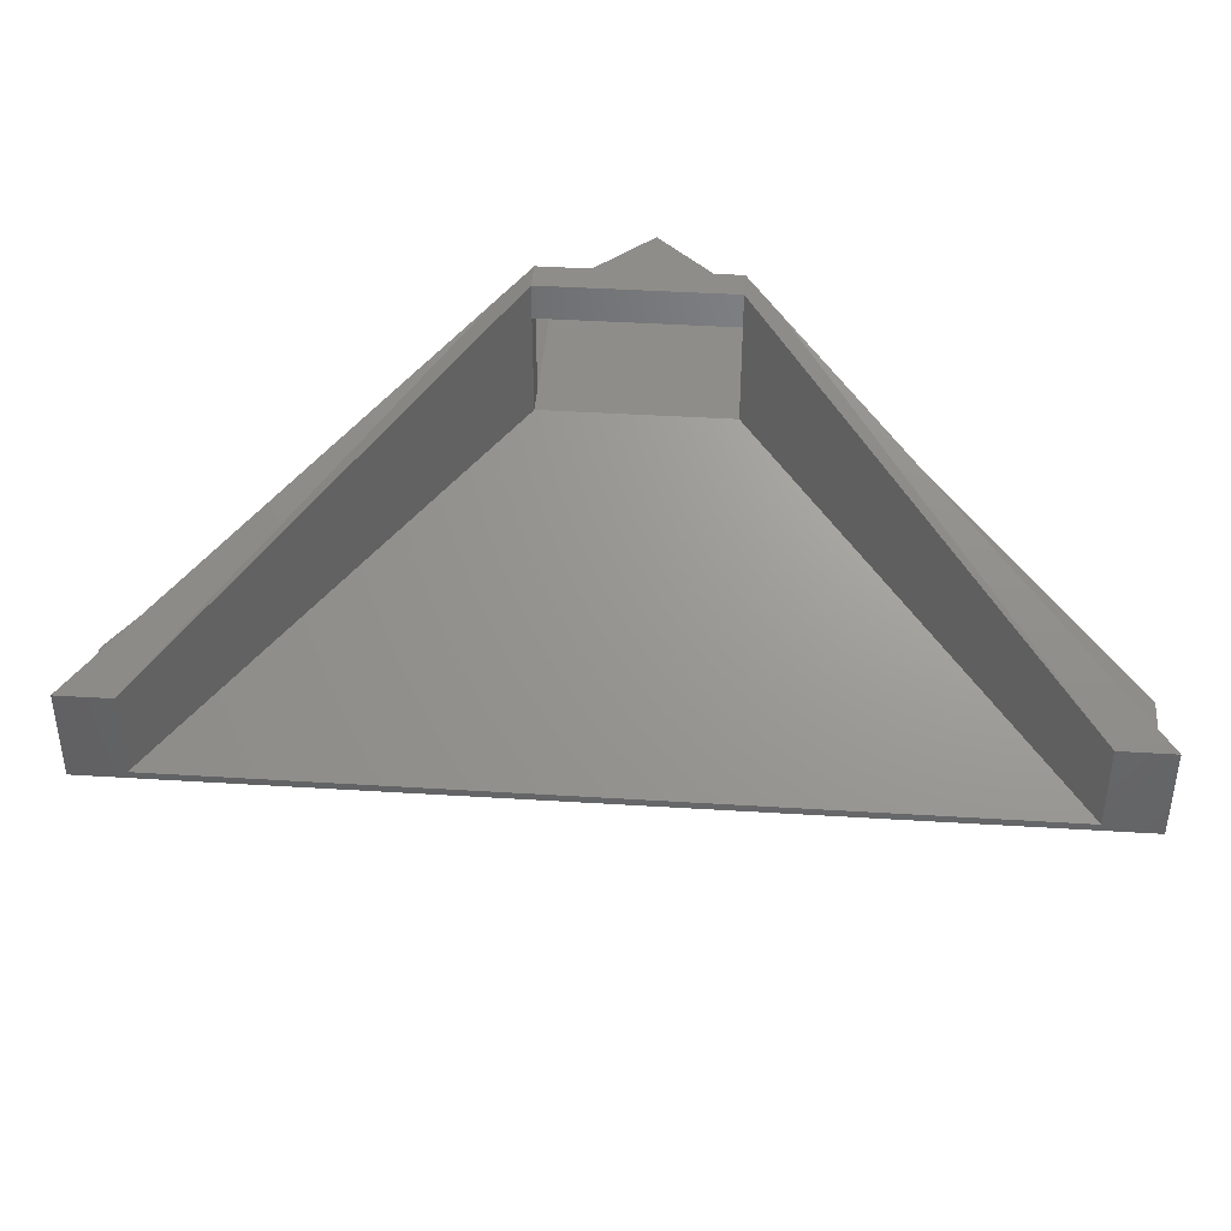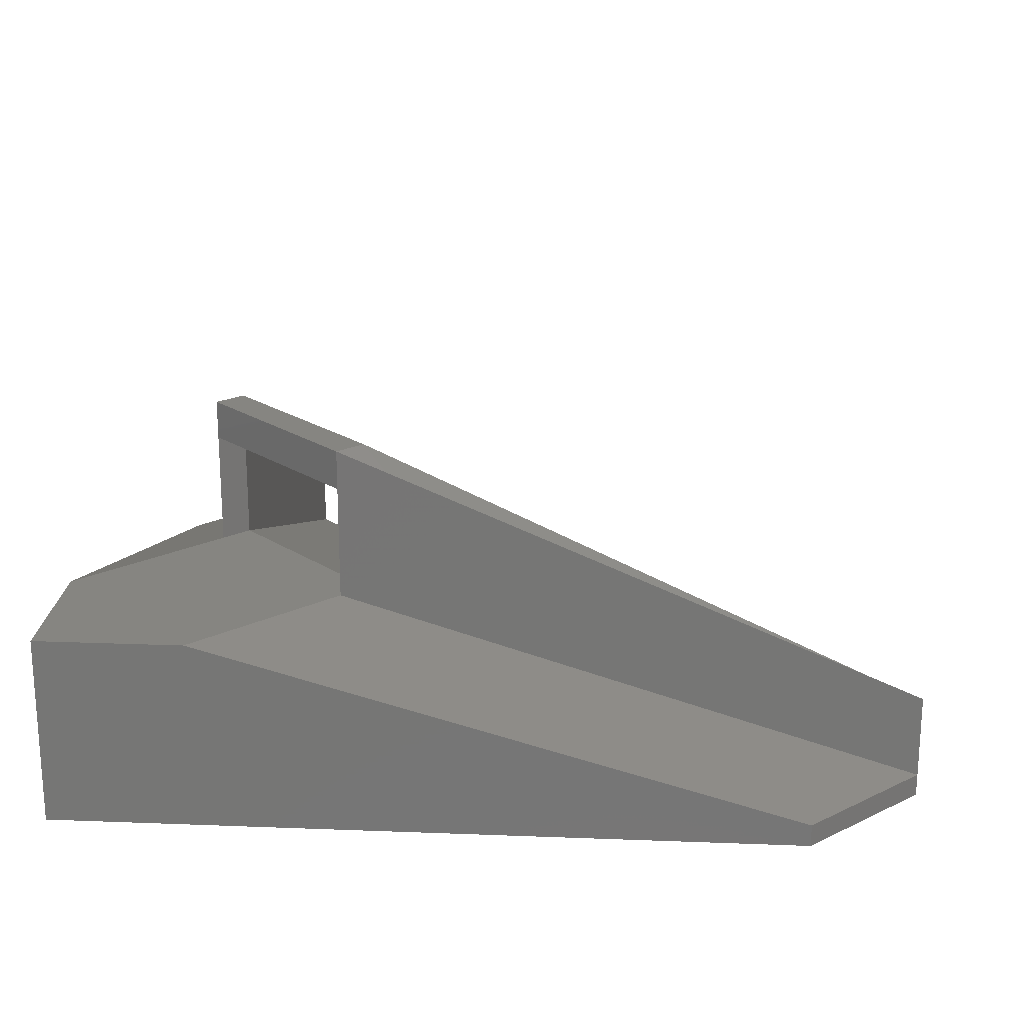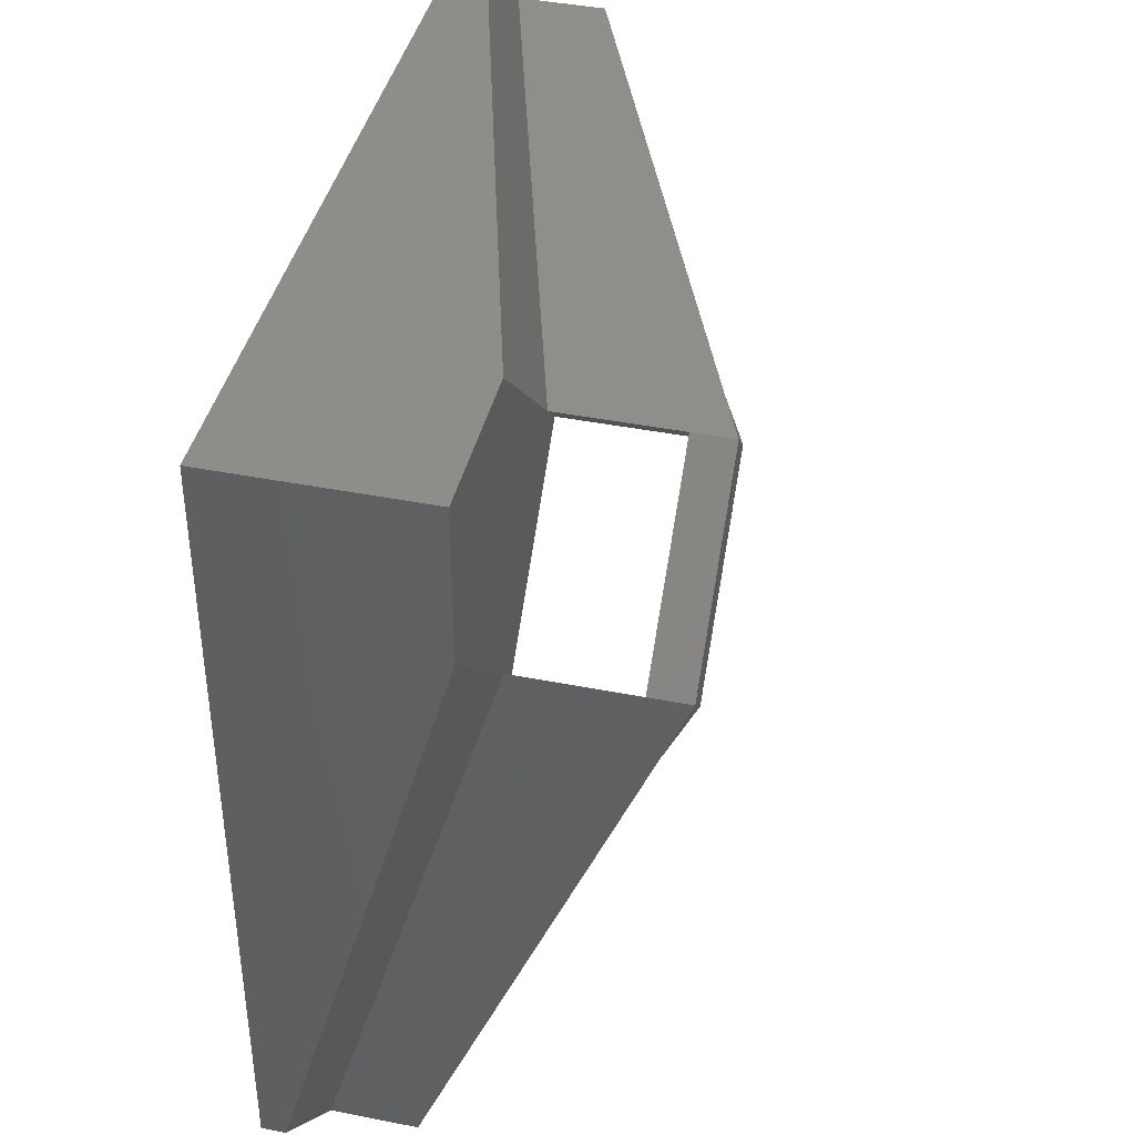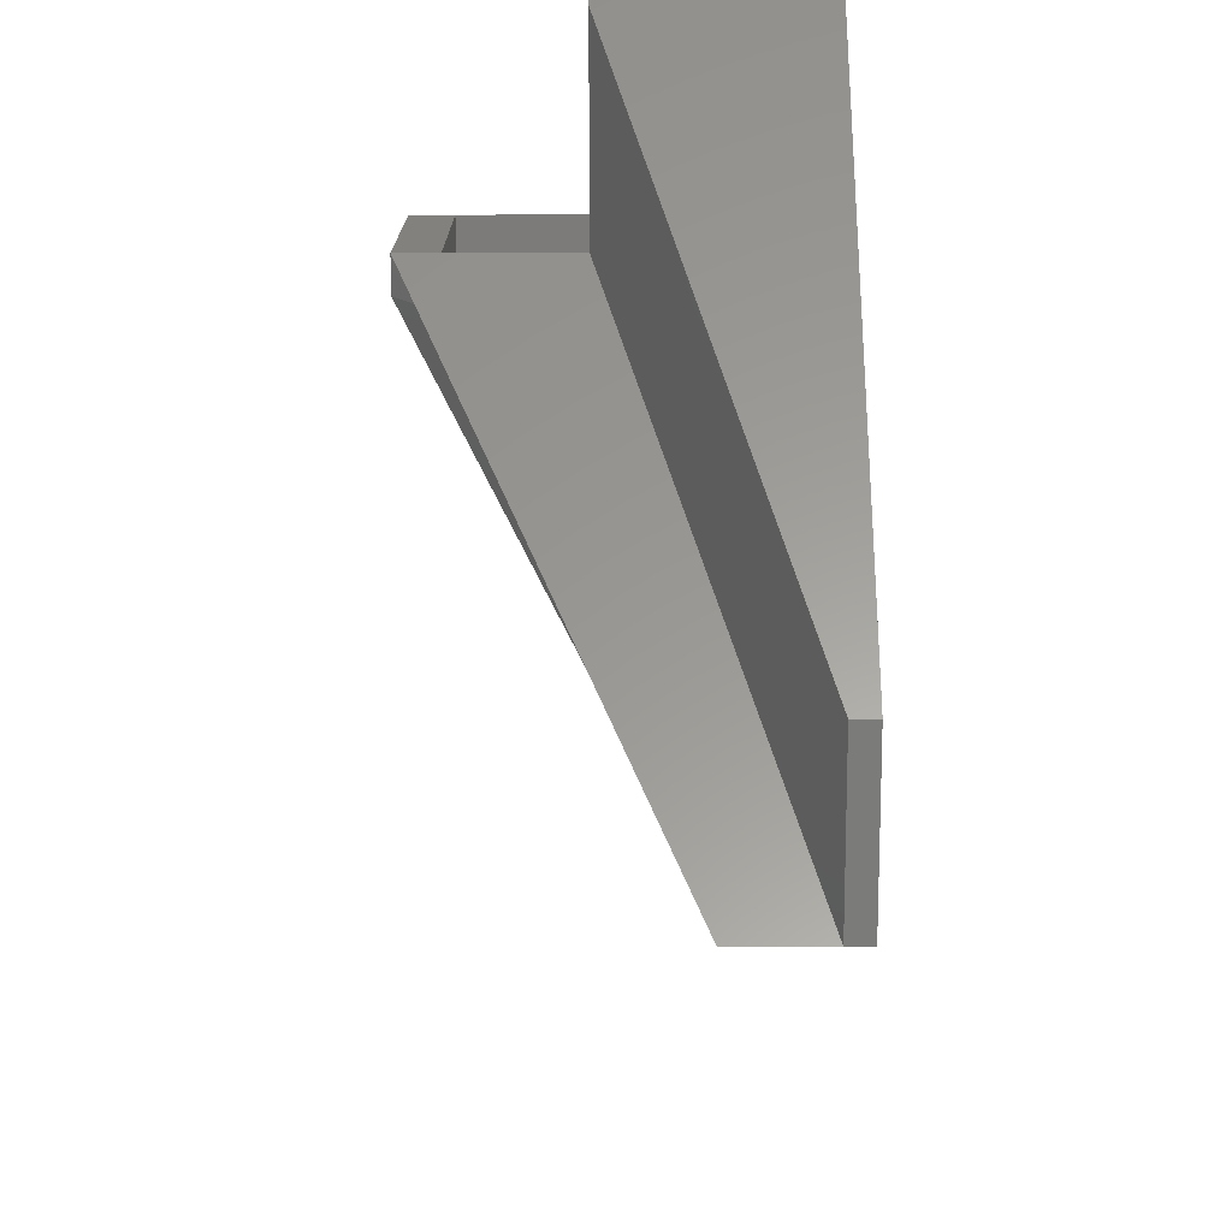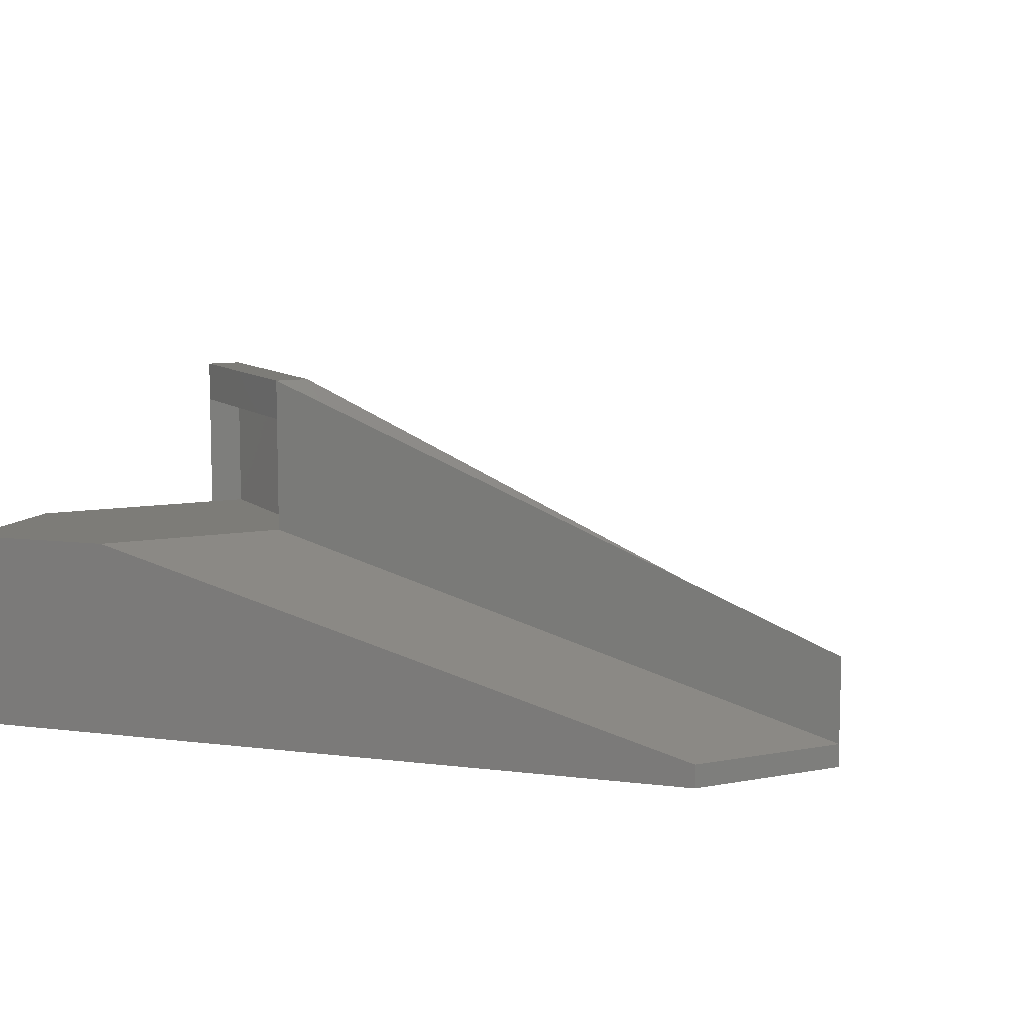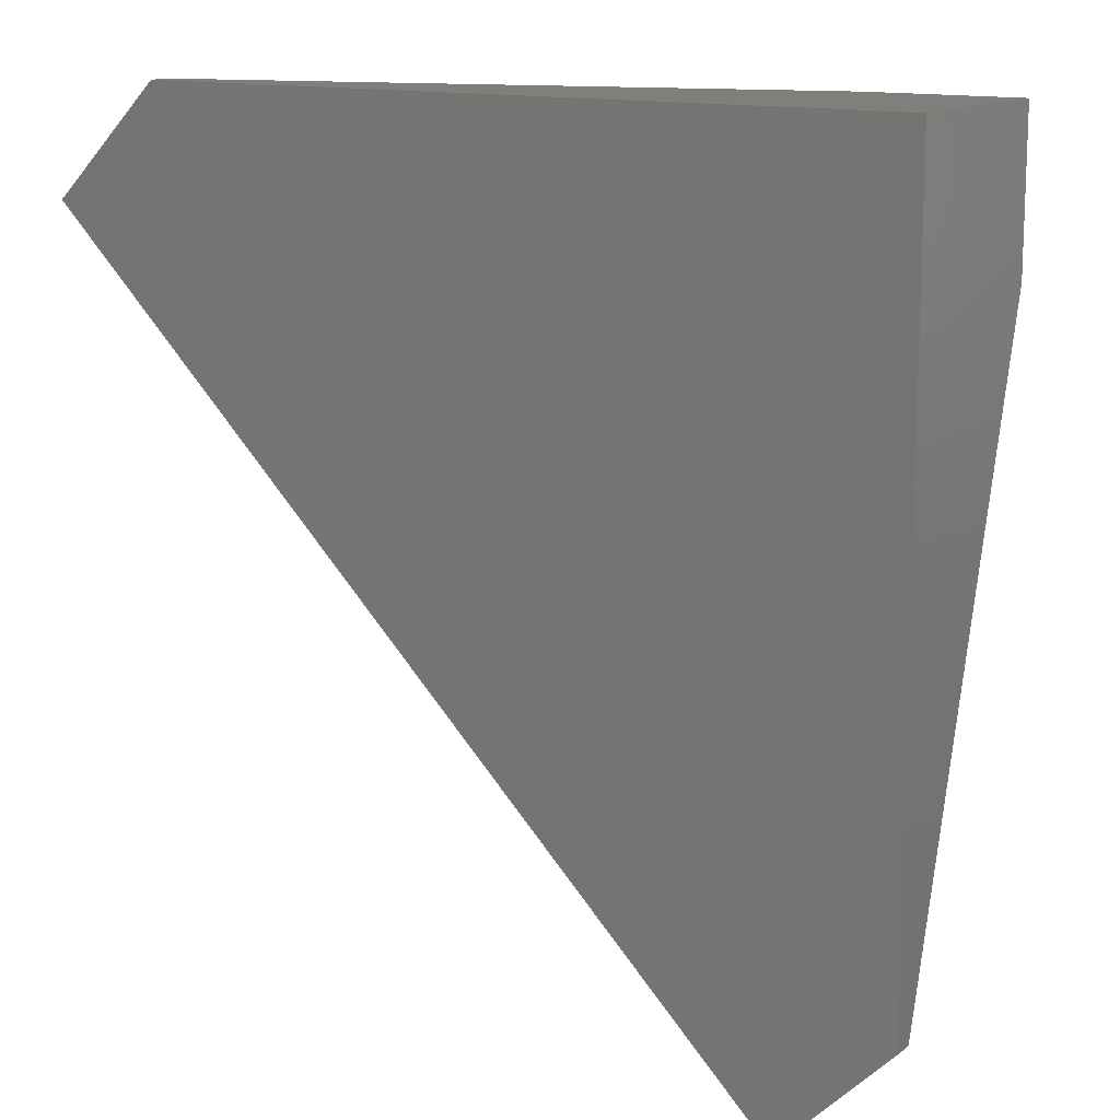
<metadata>
{"format":"stl","ext":"stl","renderer":"f3d","projection":"perspective","resolution":1024,"background":"white","views":[{"elev":41.8,"azim":49.3,"up":"+Z"},{"elev":20.8,"azim":-86.0,"up":"+Z"},{"elev":41.6,"azim":-76.6,"up":"+Y"},{"elev":60.7,"azim":89.9,"up":"+Y"},{"elev":9.2,"azim":-71.6,"up":"+Z"},{"elev":13.6,"azim":-147.5,"up":"+Y"}]}
</metadata>
<code>
# stl→obj: 34 verts, 68 faces
v 478.9 637.6 27.4
v 481 635.5 17.24
v 478.9 637.6 17.24
v 481 635.5 27.4
v 492.1 650.8 17.24
v 534.2 662.6 2
v 480.3 662.6 17.24
v 544.2 652.6 2
v 544.2 652.6 9.525
v 492.1 650.8 28.4
v 492.1 650.8 27.4
v 467.1 662.6 17.24
v 534.2 662.6 4.829e-14
v 467.1 662.6 4.829e-14
v 494.2 648.7 27.4
v 481 635.5 30.9
v 494.2 648.7 30.9
v 478.7 633.2 29.1
v 481 589.4 9.525
v 467.1 595.5 2
v 467.1 649.4 17.24
v 477.1 585.5 2
v 544.2 652.6 4.829e-14
v 540.3 648.7 0.73
v 540.3 648.7 4.829e-14
v 540.3 648.7 9.525
v 481 589.4 0.73
v 478.9 637.6 30.9
v 492.1 650.8 30.9
v 496.5 651 29.1
v 467.1 595.5 4.829e-14
v 477.1 585.5 4.829e-14
v 477.1 585.5 9.525
v 494.2 648.7 17.24
f 1 2 3
f 2 1 4
f 5 6 7
f 6 5 8
f 5 9 8
f 9 5 10
f 10 5 11
f 12 13 14
f 13 12 6
f 6 12 7
f 15 16 4
f 16 15 17
f 16 18 19
f 11 4 1
f 4 11 15
f 20 3 21
f 3 20 22
f 6 23 13
f 23 6 8
f 23 24 25
f 24 23 26
f 26 23 9
f 9 23 8
f 2 19 27
f 19 2 16
f 16 2 4
f 16 28 18
f 16 29 28
f 29 16 17
f 26 30 17
f 13 31 14
f 31 13 32
f 32 13 25
f 25 13 23
f 19 18 33
f 9 30 26
f 21 31 20
f 31 21 14
f 14 21 12
f 29 1 28
f 1 29 11
f 11 29 10
f 24 2 27
f 2 24 34
f 15 5 34
f 5 15 11
f 22 31 32
f 31 22 20
f 32 27 22
f 27 32 25
f 22 27 33
f 27 25 24
f 19 33 27
f 21 7 12
f 7 21 3
f 7 3 2
f 7 2 5
f 5 2 34
f 30 29 17
f 10 30 9
f 30 10 29
f 18 22 33
f 22 18 3
f 3 18 28
f 3 28 1
f 26 34 24
f 34 26 17
f 34 17 15

</code>
